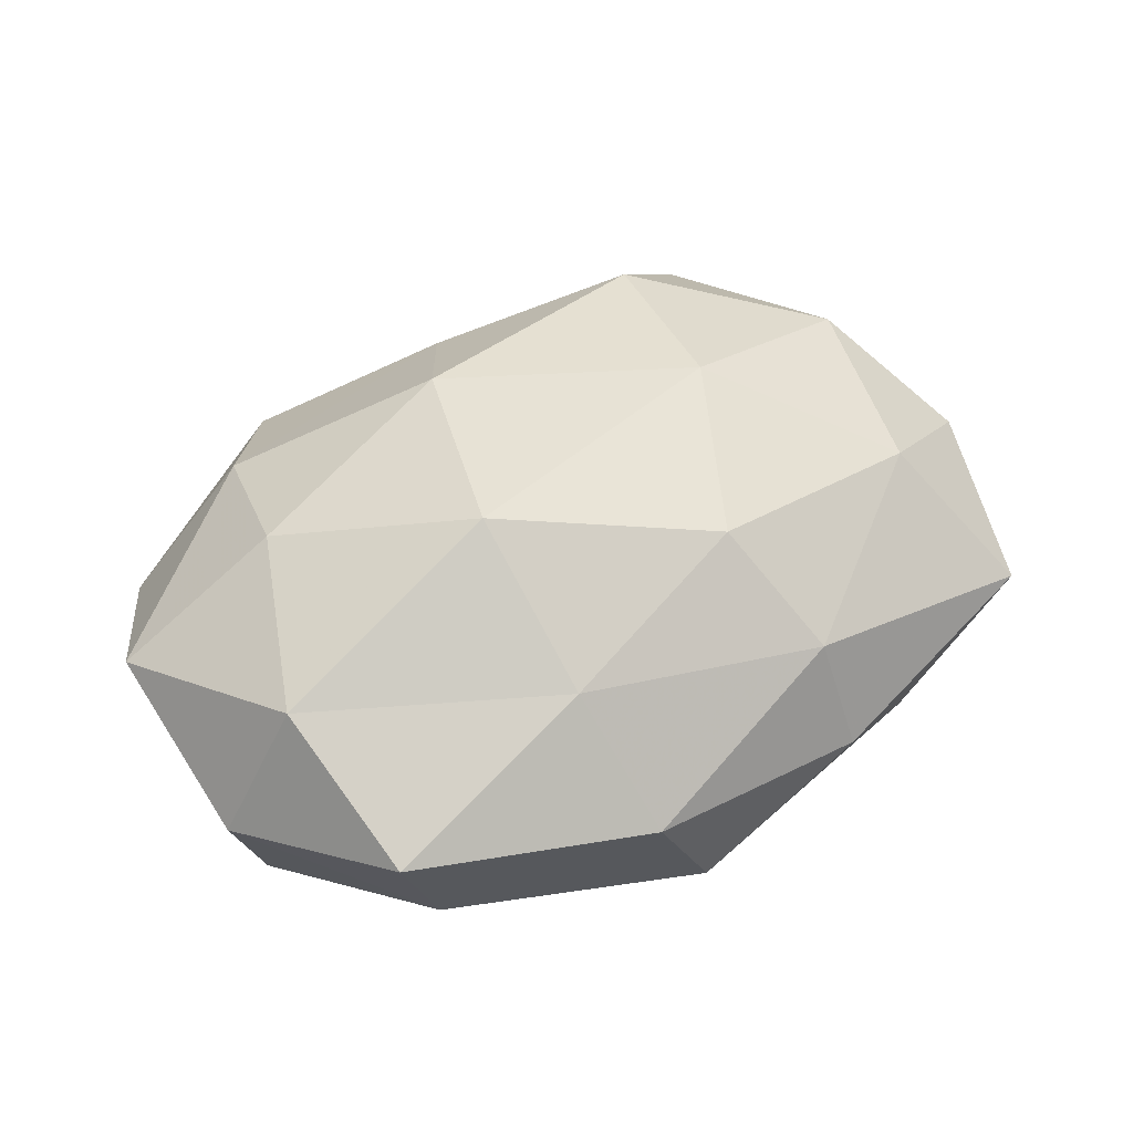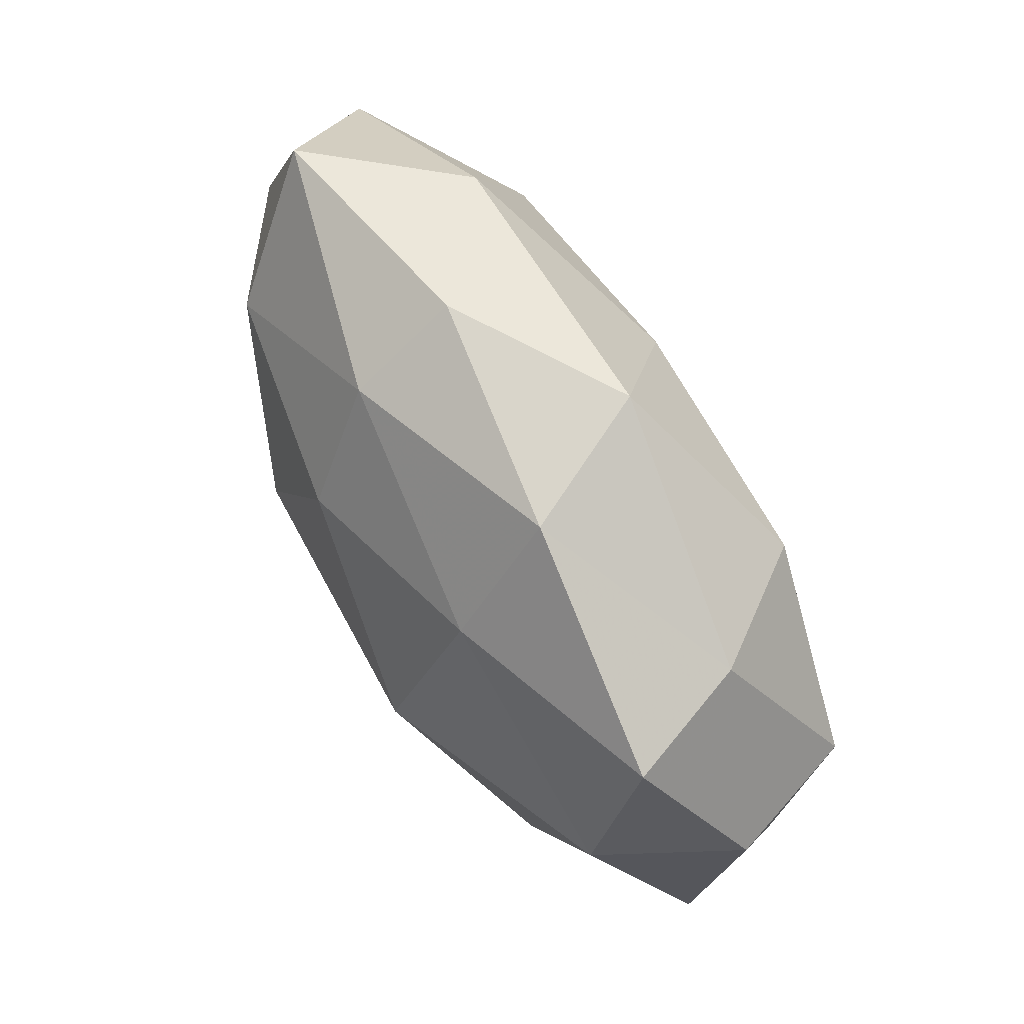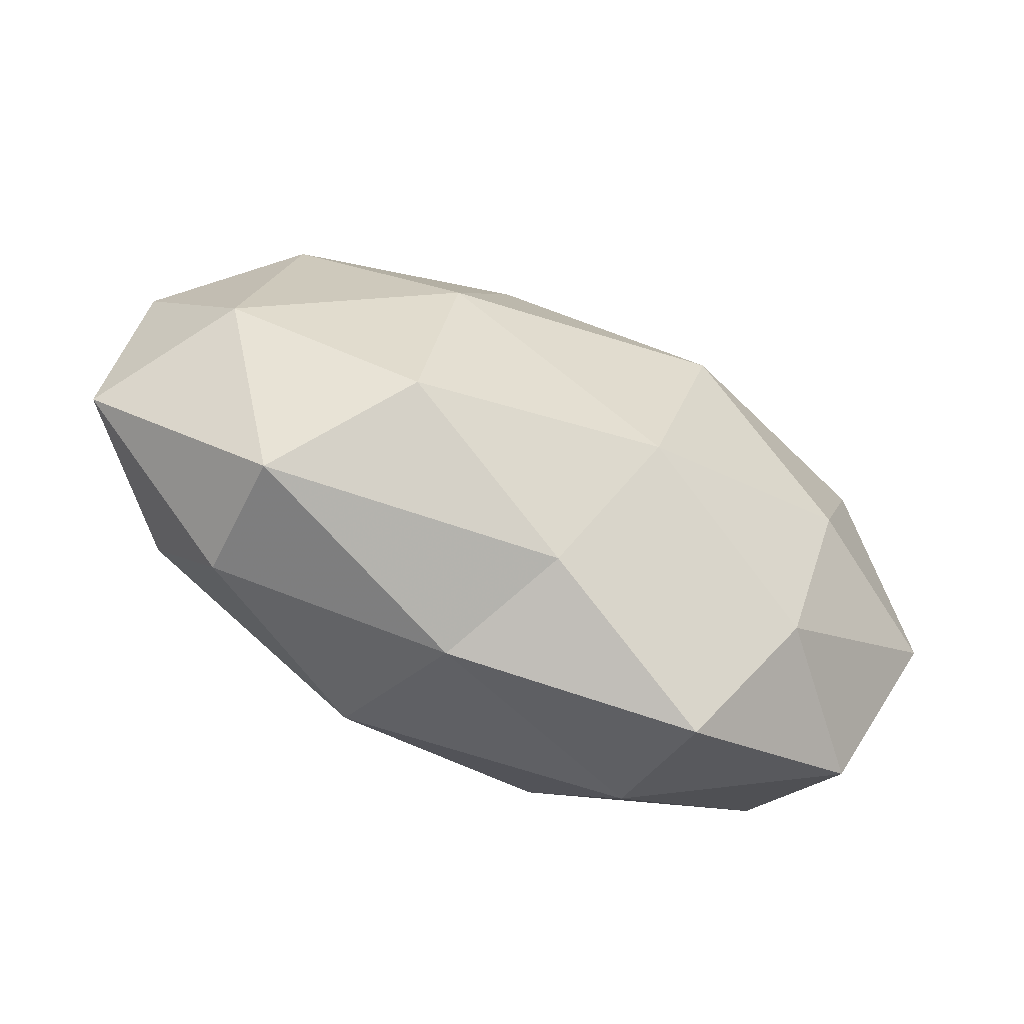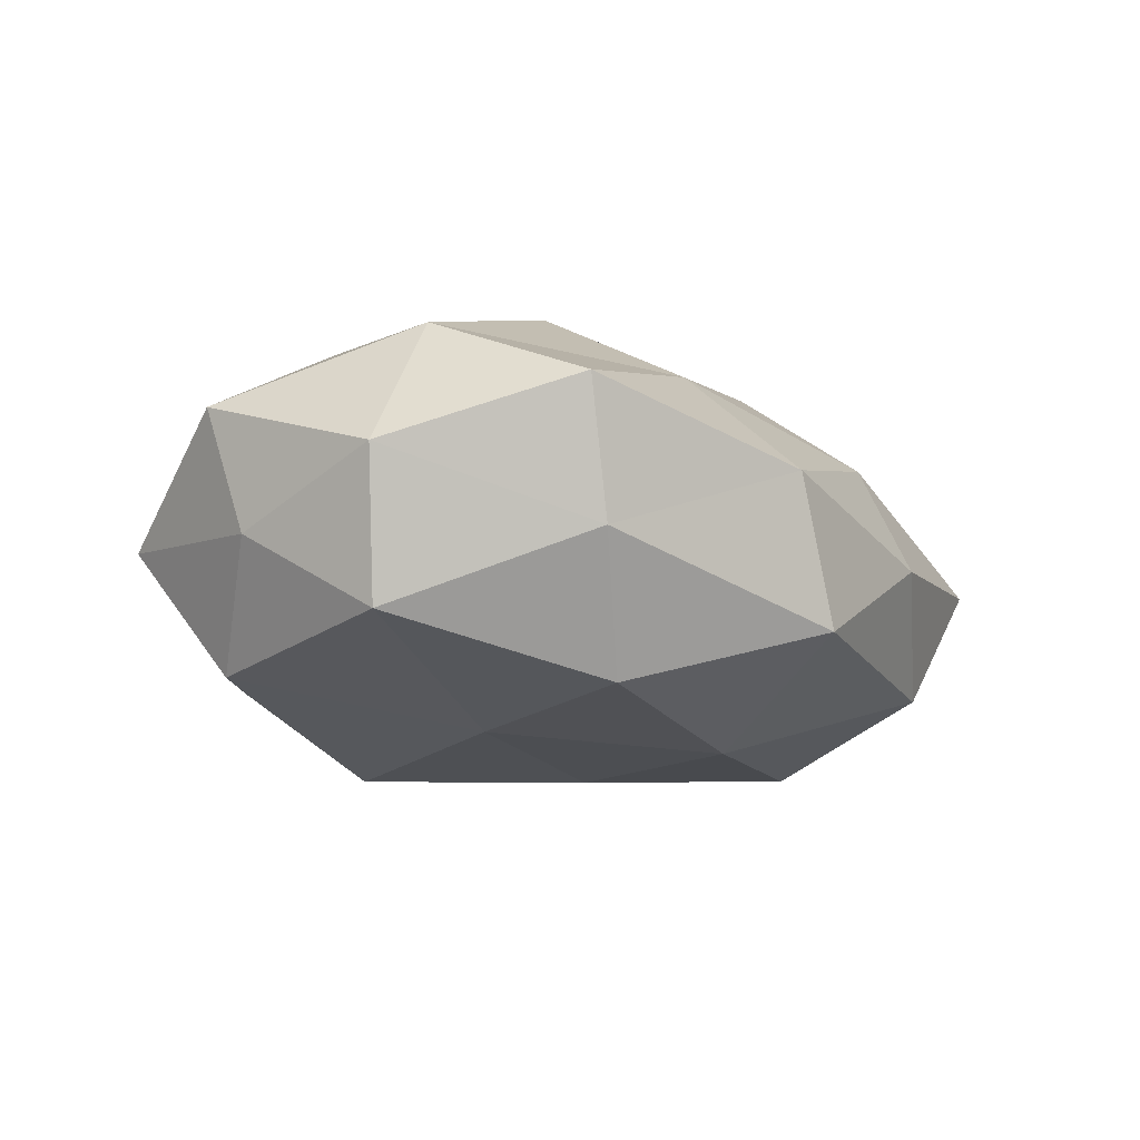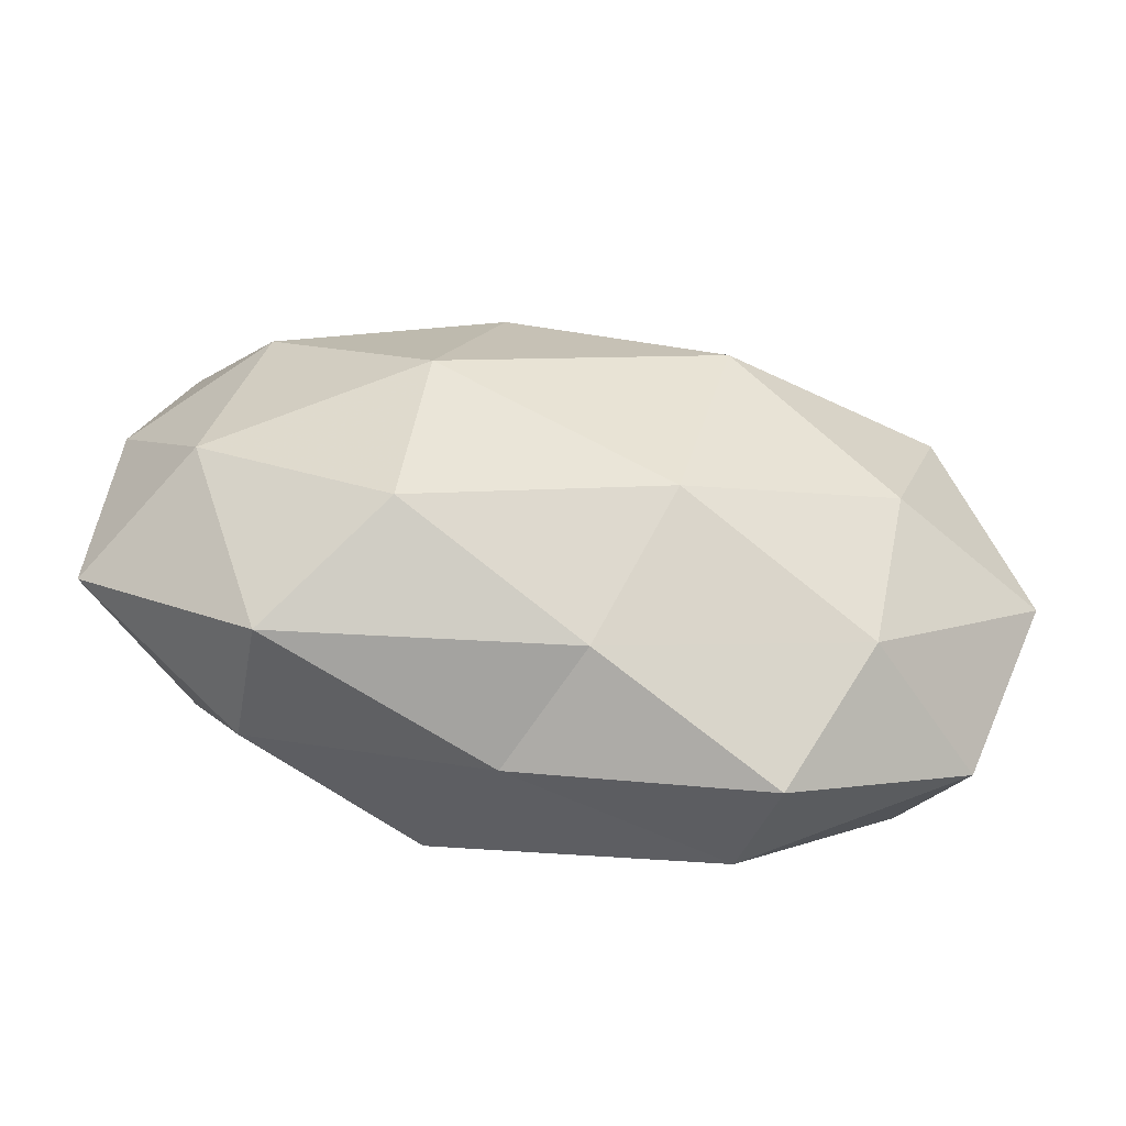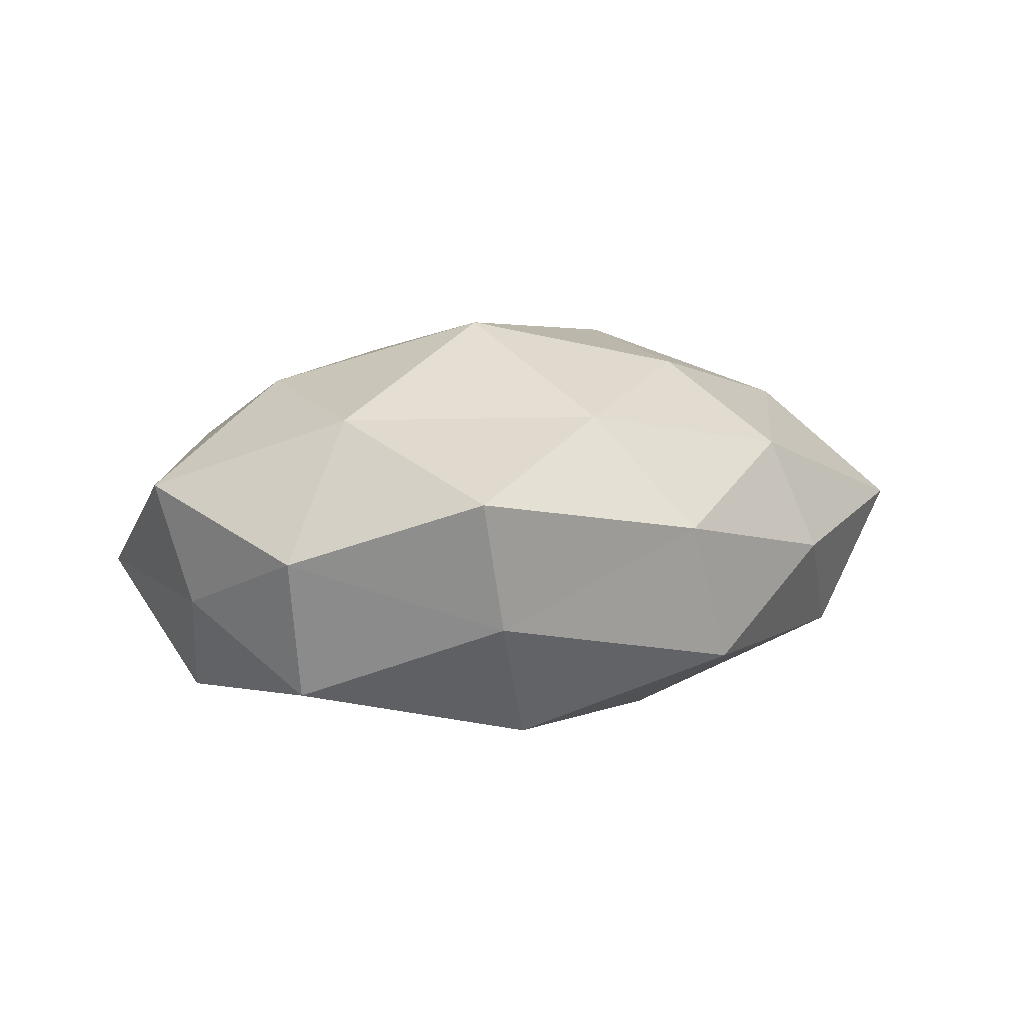
<metadata>
{"format":"obj","ext":"obj","renderer":"f3d","projection":"perspective","resolution":1024,"background":"white","views":[{"elev":52.0,"azim":151.6,"up":"+Z"},{"elev":79.4,"azim":57.8,"up":"+Y"},{"elev":-66.6,"azim":-25.8,"up":"+Y"},{"elev":-15.8,"azim":128.4,"up":"+Z"},{"elev":-59.2,"azim":-10.2,"up":"+Y"},{"elev":7.0,"azim":134.4,"up":"+Z"}]}
</metadata>
<code>
v 0.01247 0.02668 0.01686
v -0.03391 0.008275 -0.02122
v 0.04697 -0.02588 -0.00262
v -0.01265 -0.03072 -0.01967
v -0.01985 -0.002378 0.02617
v -0.03857 0.01422 0.01715
v 0.04312 -0.01448 -0.01811
v -0.006615 -0.0371 -0.003441
v -0.05541 0.008363 -0.009337
v -0.01139 0.01847 0.02261
v 0.02407 0.0256 -0.02096
v -0.006251 0.01826 -0.02308
v -0.04424 -0.01055 0.01505
v 0.0423 0.01402 0.01739
v 0.008296 -0.01797 0.02376
v -0.01015 -0.00557 -0.02323
v 0.03829 0.03324 0.0086
v 0.02127 -0.03433 -0.01334
v -0.05522 -0.01558 -0.001161
v -0.01731 0.03148 0.01217
v -0.04783 0.02812 0.002973
v 0.05129 -0.00419 -0.005237
v -0.02209 -0.02484 0.02107
v 0.01898 0.002692 -0.02252
v 0.02307 -0.04067 0.001567
v -0.03295 0.02887 -0.01365
v -0.0406 -0.0134 -0.01728
v 0.0143 0.007446 0.02816
v 0.008949 0.03997 0.003839
v -0.03454 -0.0338 0.007504
v 0.0004908 -0.03363 0.01161
v -0.05362 0.005245 0.005875
v -0.01904 0.03738 -0.001234
v 0.03331 0.03147 -0.006662
v 0.04718 0.01148 -0.01521
v 0.01473 -0.01993 -0.02507
v -0.03466 -0.03103 -0.008012
v 0.03493 -0.0074 0.02087
v 0.001462 0.03887 -0.01297
v 0.05428 -0.007258 0.009023
v 0.05177 0.01474 0.001232
v 0.03217 -0.02594 0.01276
f 6 5 10
f 13 5 6
f 12 16 2
f 14 17 1
f 3 18 7
f 18 8 4
f 20 10 1
f 6 10 20
f 6 20 21
f 22 3 7
f 13 23 5
f 5 23 15
f 11 24 12
f 24 16 12
f 3 25 18
f 18 25 8
f 9 26 2
f 2 26 12
f 21 26 9
f 9 2 27
f 27 2 16
f 27 16 4
f 9 27 19
f 28 1 10
f 10 5 28
f 14 1 28
f 5 15 28
f 29 1 17
f 20 1 29
f 19 30 13
f 13 30 23
f 31 15 23
f 31 8 25
f 30 8 31
f 23 30 31
f 32 13 6
f 32 9 19
f 32 19 13
f 32 6 21
f 32 21 9
f 21 20 33
f 21 33 26
f 33 20 29
f 17 34 29
f 22 7 35
f 7 24 35
f 35 24 11
f 35 11 34
f 4 16 36
f 36 18 4
f 7 18 36
f 7 36 24
f 24 36 16
f 4 8 37
f 37 27 4
f 19 27 37
f 30 37 8
f 19 37 30
f 38 14 28
f 28 15 38
f 12 39 11
f 26 39 12
f 26 33 39
f 29 39 33
f 34 11 39
f 34 39 29
f 22 40 3
f 40 14 38
f 41 17 14
f 41 34 17
f 22 35 41
f 35 34 41
f 41 14 40
f 22 41 40
f 3 42 25
f 42 15 31
f 25 42 31
f 42 38 15
f 40 42 3
f 40 38 42

</code>
